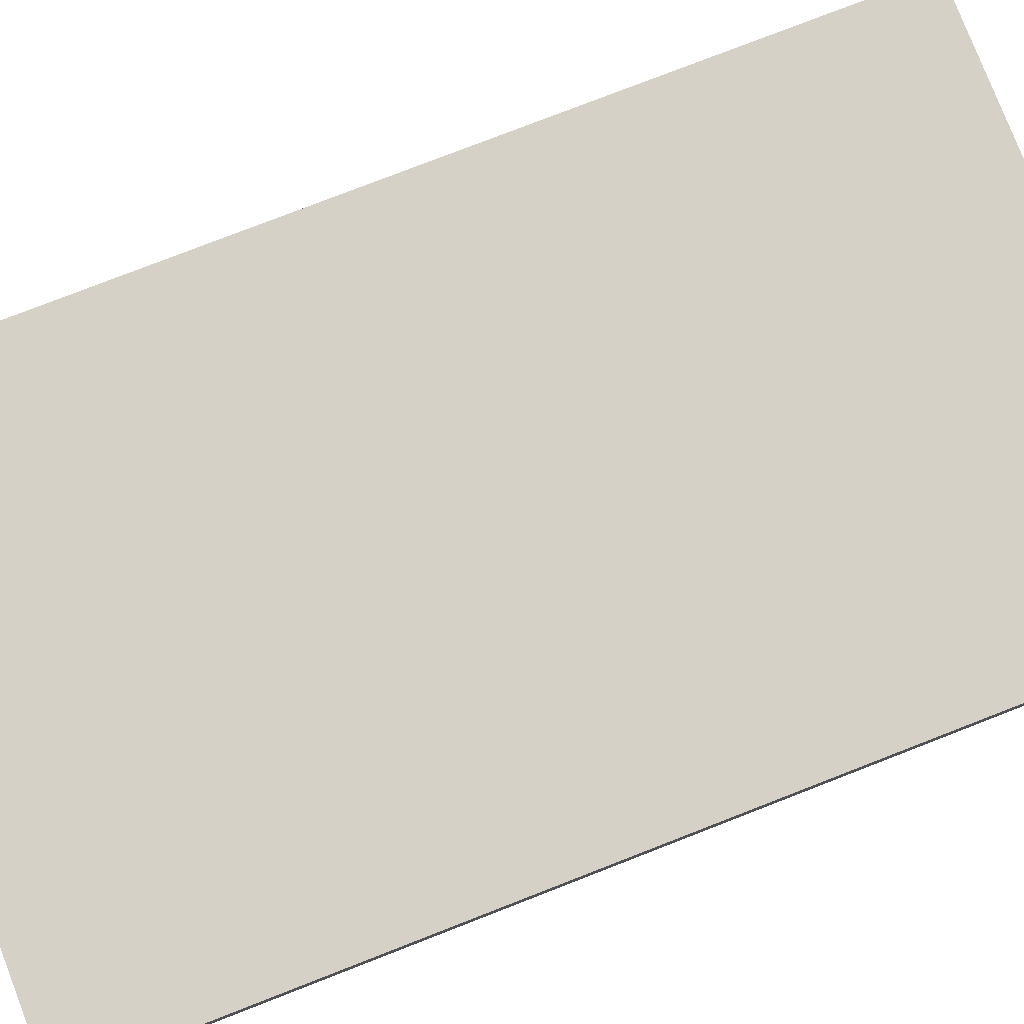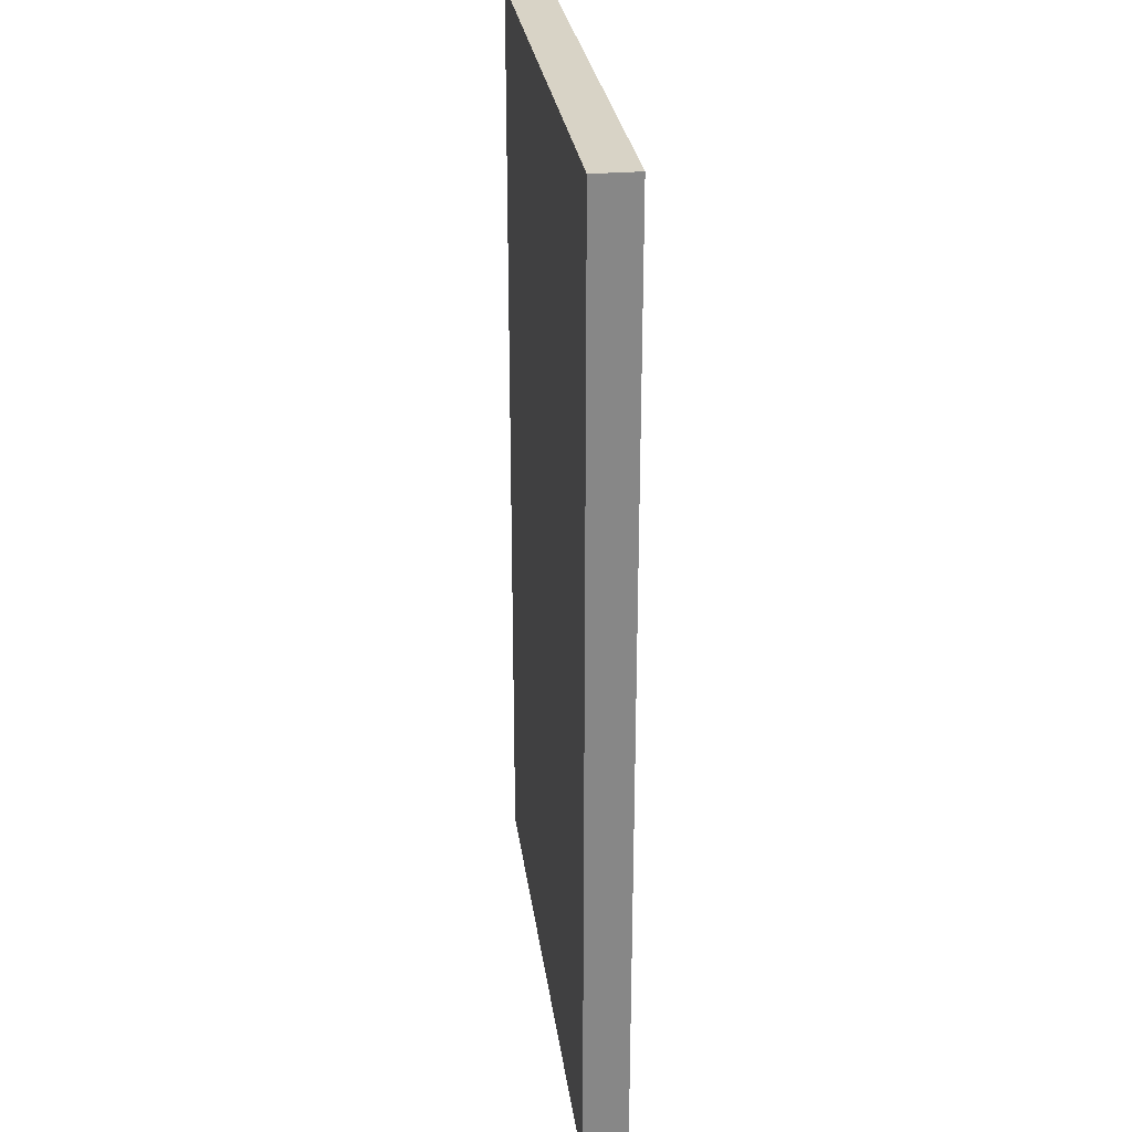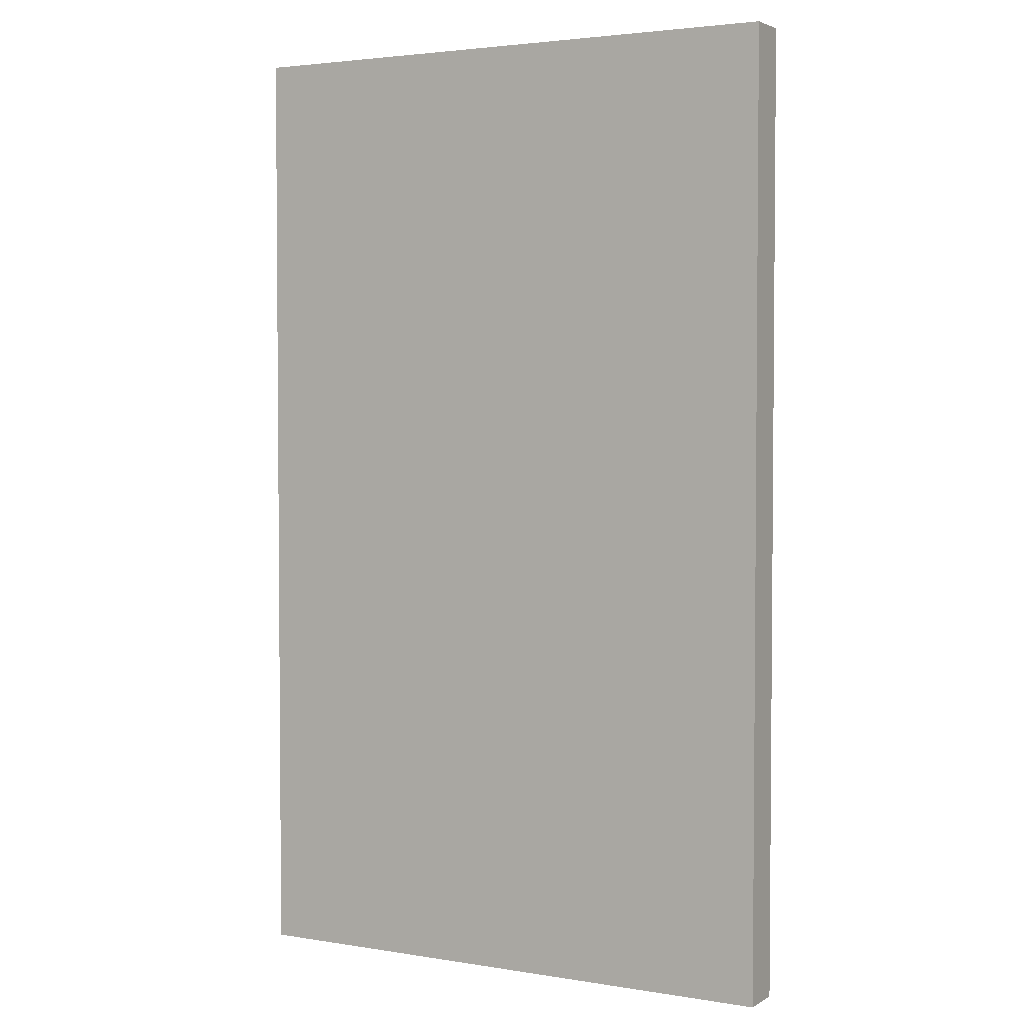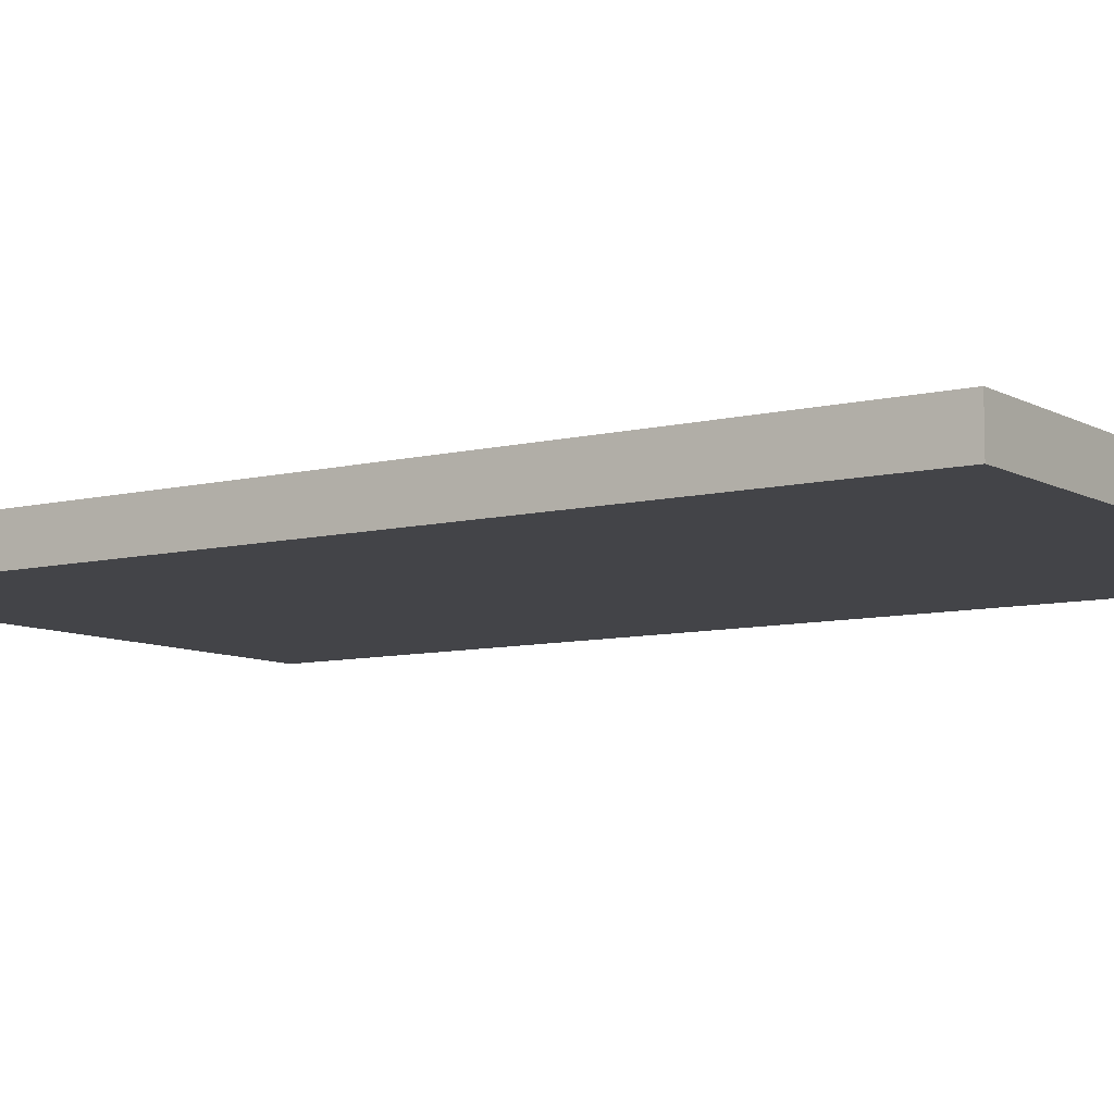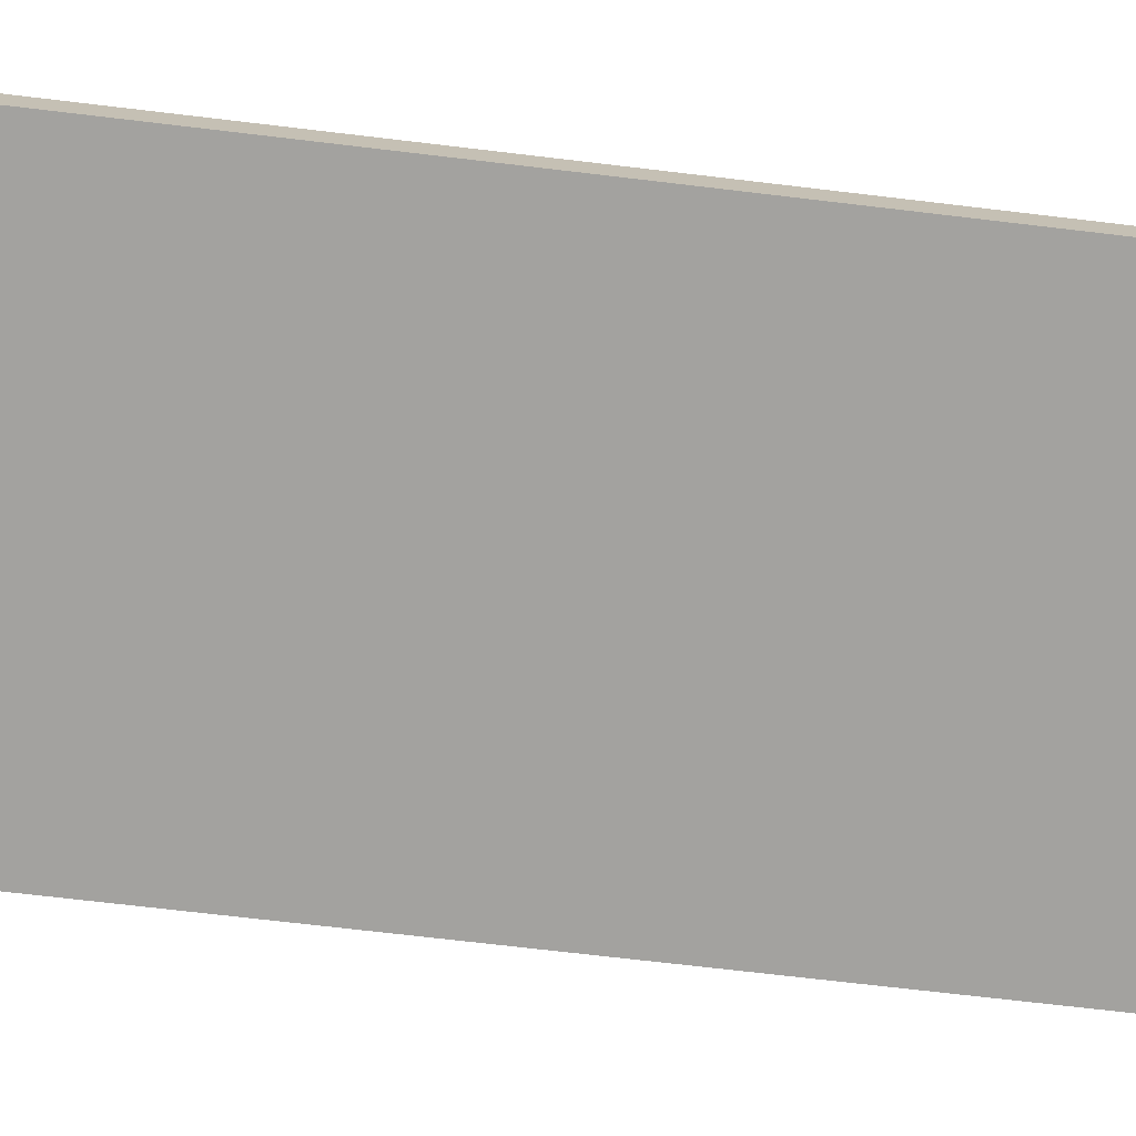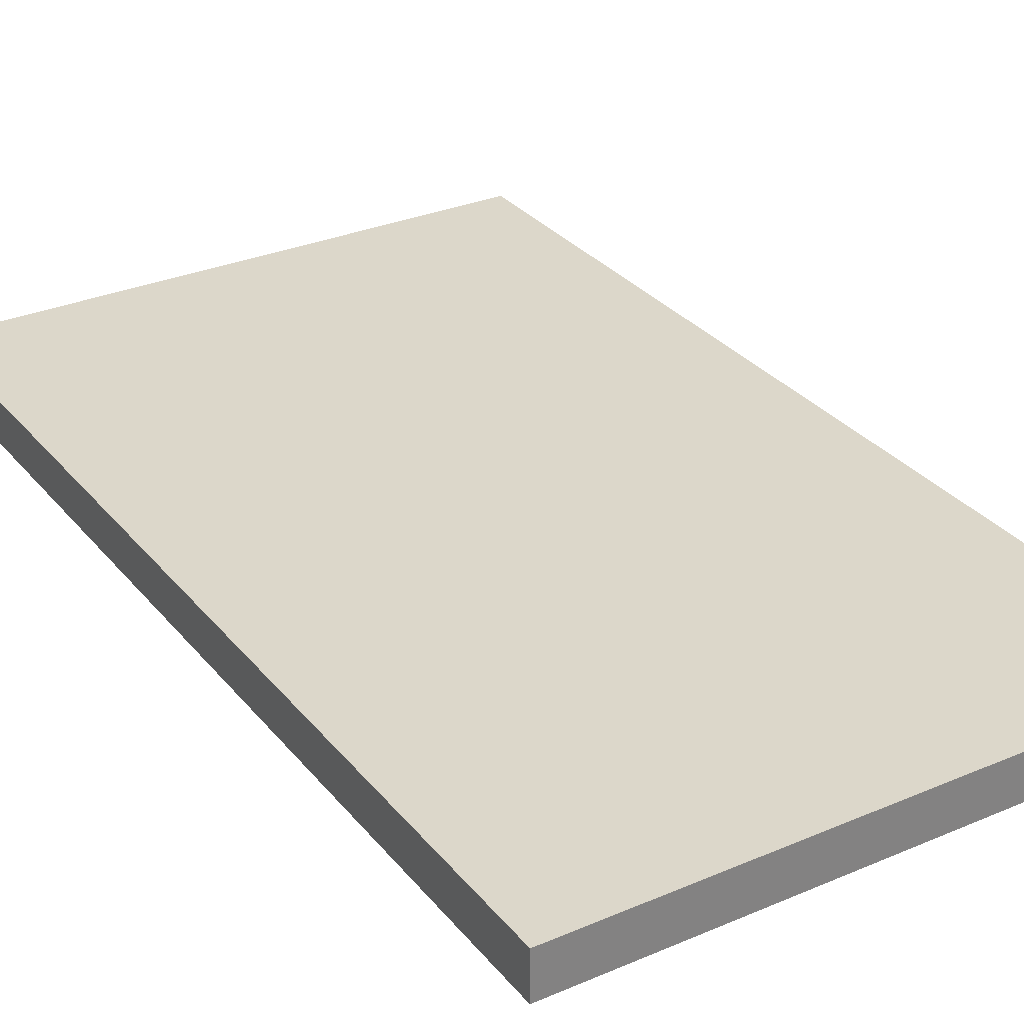
<metadata>
{"format":"obj","ext":"obj","renderer":"f3d","projection":"perspective","resolution":1024,"background":"white","views":[{"elev":79.1,"azim":68.8,"up":"+Z"},{"elev":28.1,"azim":82.5,"up":"+Y"},{"elev":3.1,"azim":-150.8,"up":"+Y"},{"elev":-8.3,"azim":-55.6,"up":"+Z"},{"elev":-72.5,"azim":83.3,"up":"+Z"},{"elev":30.4,"azim":-31.7,"up":"+Z"}]}
</metadata>
<code>
v -6.5 0 0.5
v -6.5 0 -0.5
v -6.5 22 0.5
v -6.5 22 -0.5
v 6.5 0 0.5
v 6.5 0 -0.5
v 6.5 22 0.5
v 6.5 22 -0.5
v -6.5 0 0.5
v -6.5 22 0.5
v 2.5 10 0.5
v 2.5 13 0.5
v 4.5 10 0.5
v 4.5 13 0.5
v 6.5 0 0.5
v 6.5 22 0.5
v -6.5 0 -0.5
v -6.5 22 -0.5
v 2.5 10 -0.5
v 2.5 13 -0.5
v 4.5 10 -0.5
v 4.5 13 -0.5
v 6.5 0 -0.5
v 6.5 22 -0.5
v -6.5 0 0.5
v 6.5 0 0.5
v -6.5 0 -0.5
v 6.5 0 -0.5
v -6.5 22 0.5
v 6.5 22 0.5
v -6.5 22 -0.5
v 6.5 22 -0.5
f 3 2 1
f 4 2 3
f 5 6 7
f 7 6 8
f 11 10 9
f 12 10 11
f 13 11 9
f 13 12 11
f 14 10 12
f 14 12 13
f 15 13 9
f 15 14 13
f 16 10 14
f 16 14 15
f 17 18 19
f 19 18 20
f 17 19 21
f 19 20 21
f 20 18 22
f 21 20 22
f 17 21 23
f 21 22 23
f 22 18 24
f 23 22 24
f 27 26 25
f 28 26 27
f 29 30 31
f 31 30 32

</code>
